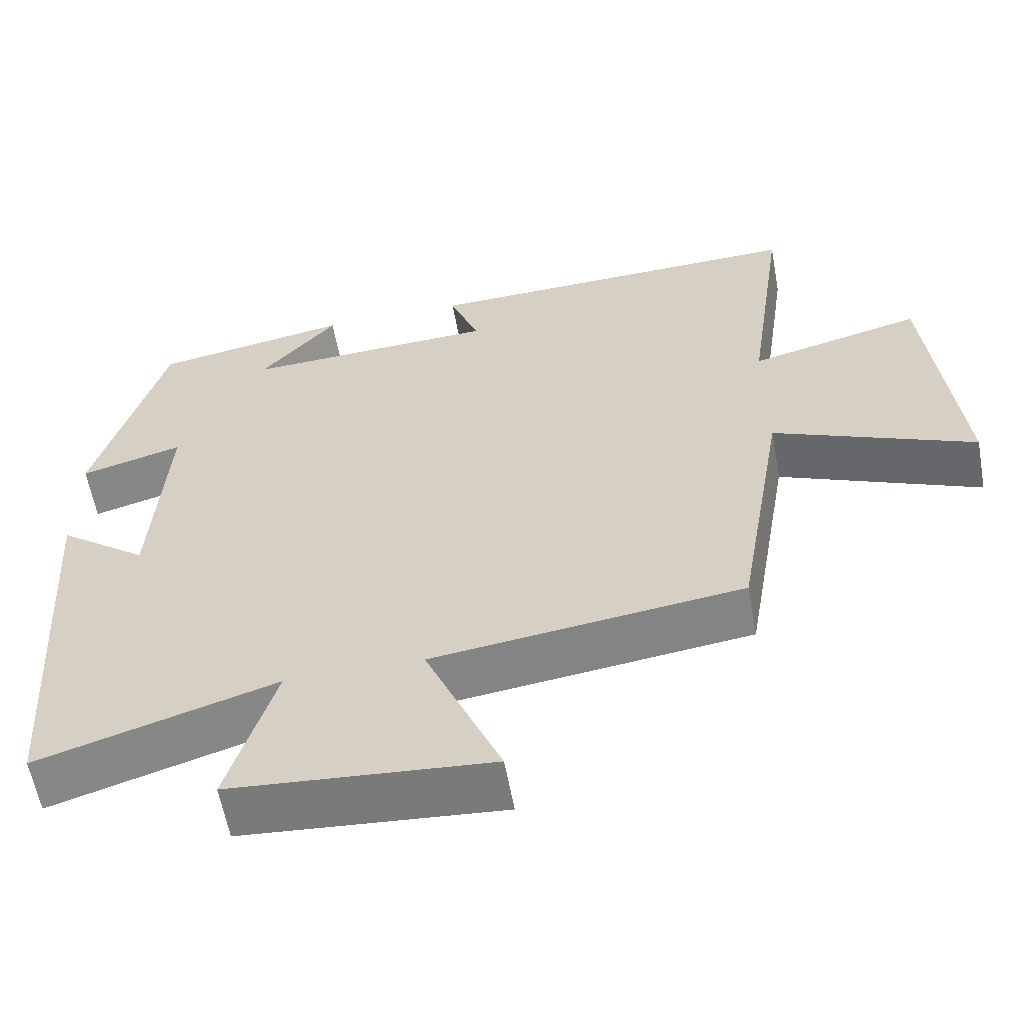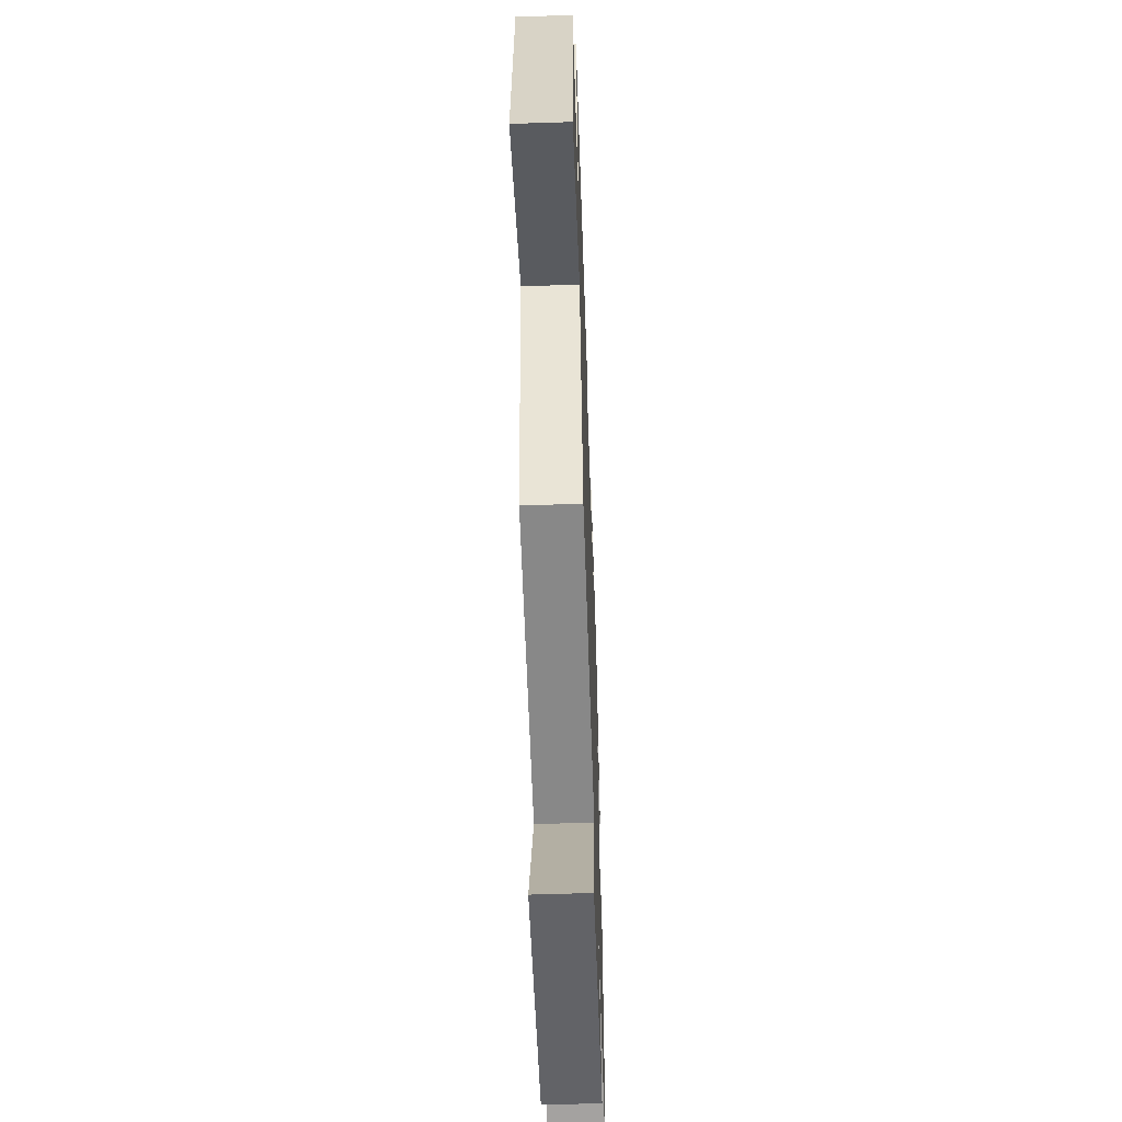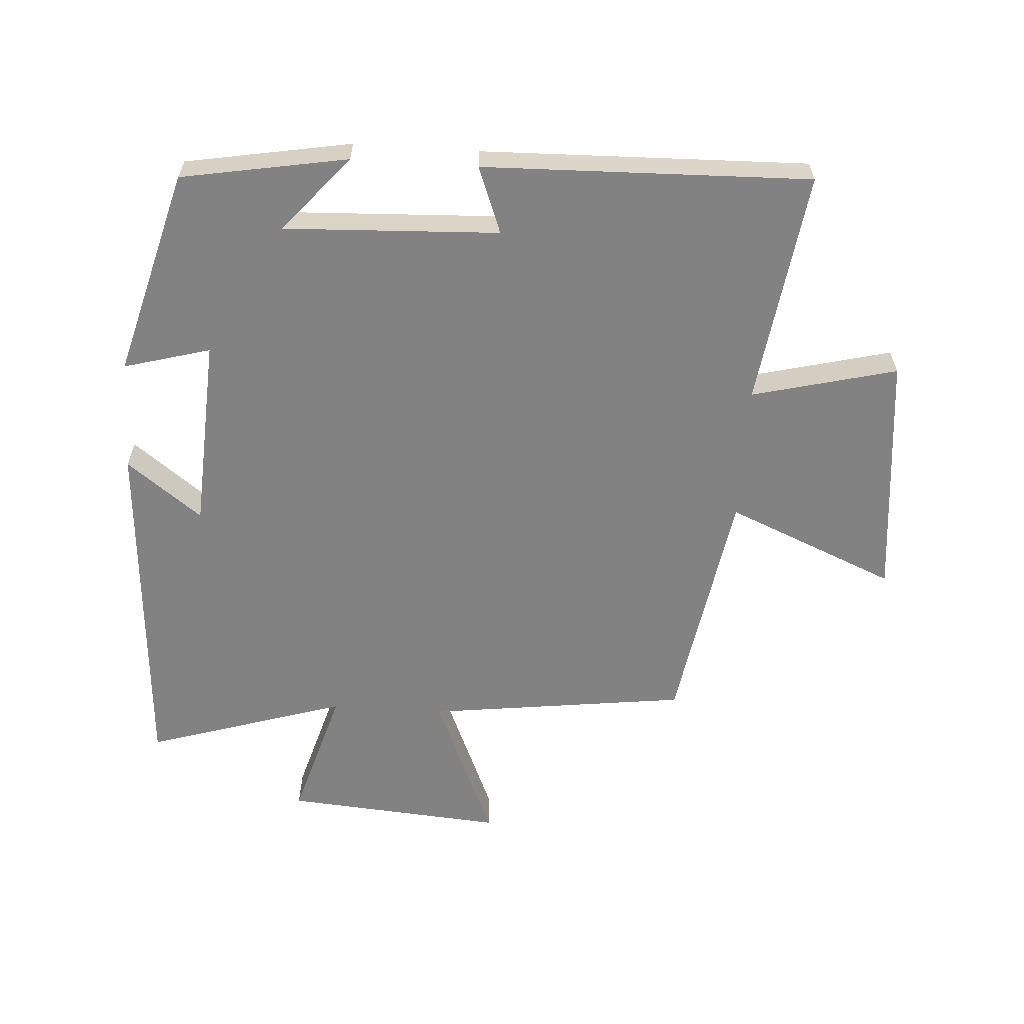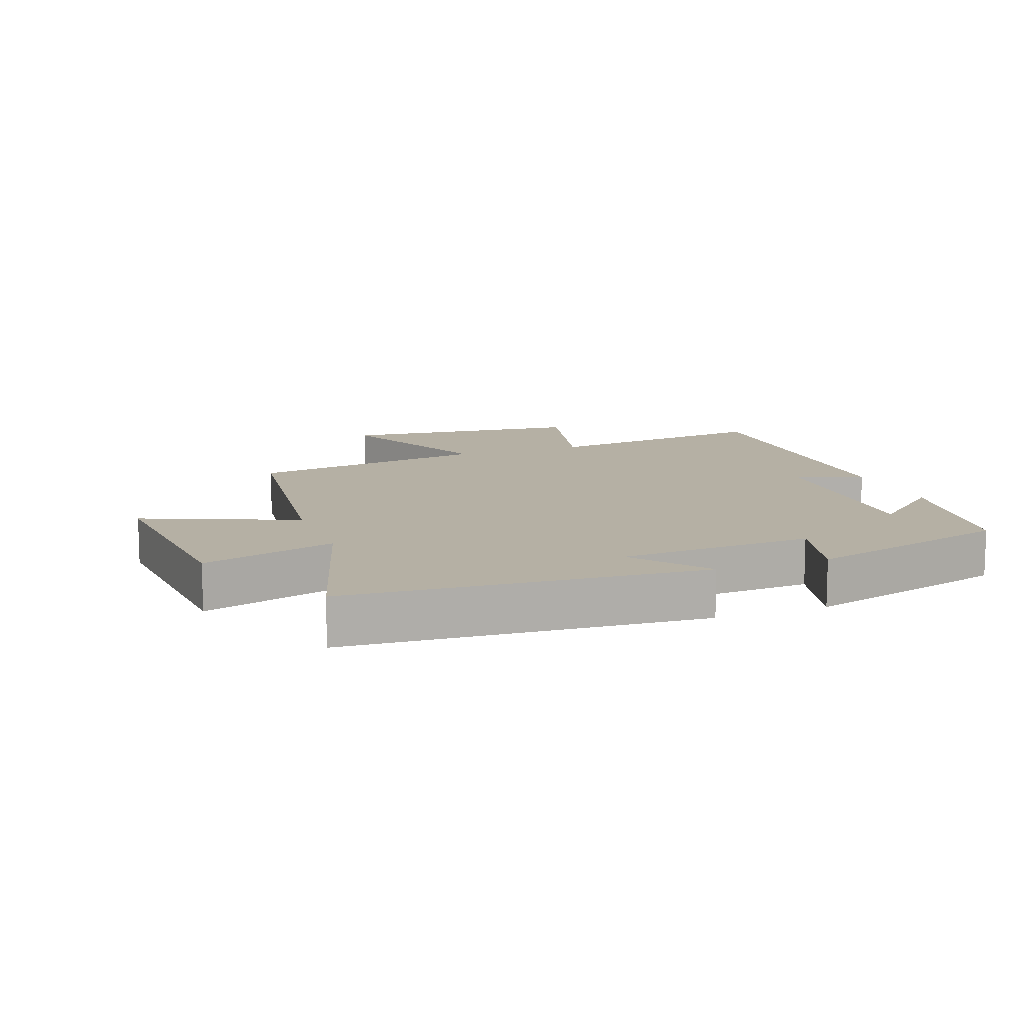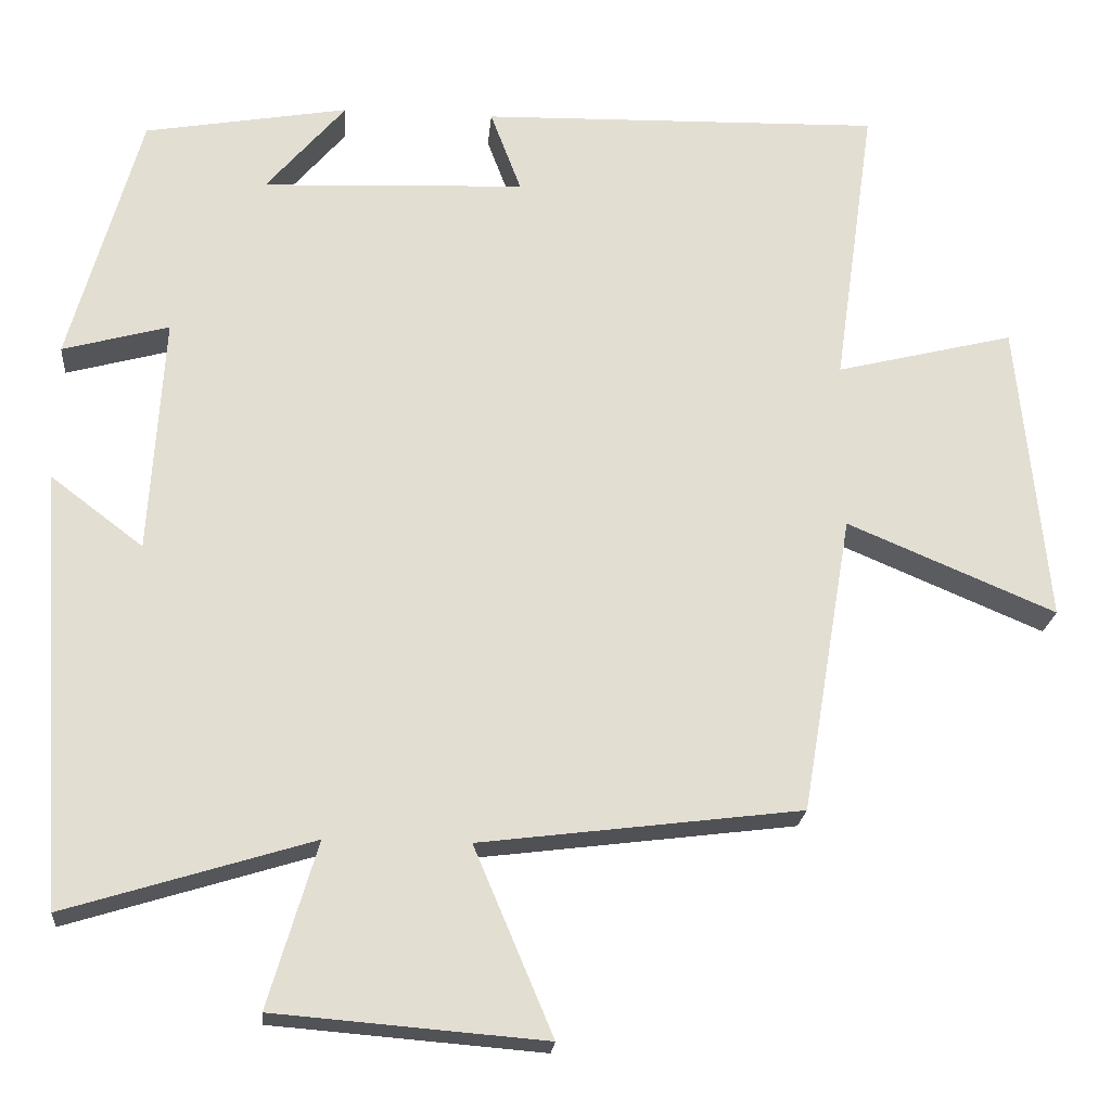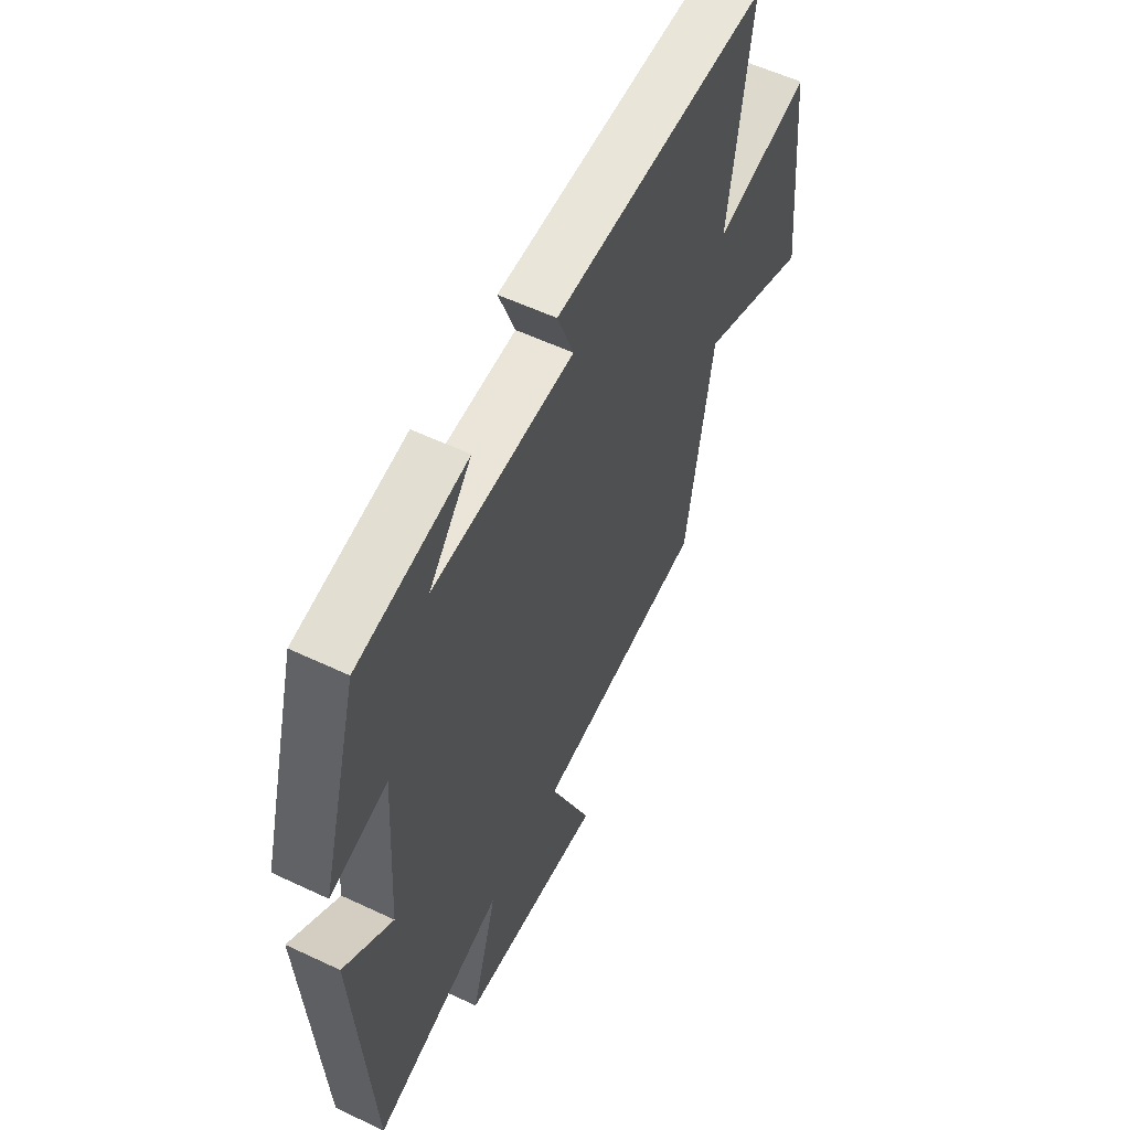
<metadata>
{"format":"obj","ext":"obj","renderer":"f3d","projection":"perspective","resolution":1024,"background":"white","views":[{"elev":-59.6,"azim":10.3,"up":"+Z"},{"elev":-55.7,"azim":92.0,"up":"+Z"},{"elev":-60.7,"azim":-3.6,"up":"+Y"},{"elev":11.6,"azim":-110.4,"up":"+Y"},{"elev":-21.6,"azim":-5.0,"up":"+Z"},{"elev":56.7,"azim":-63.7,"up":"+Z"}]}
</metadata>
<code>
v 0.436 0.07 -0.449
v 0.029 0.07 -0.5
v 0.129 0.07 -0.737
v -0.213 0.07 -0.709
v -0.151 0.07 -0.5
v -0.463 0.07 -0.596
v -0.5 0.07 -0.043
v -0.383 0.07 -0.132
v -0.365 0.07 0.17
v -0.5 0.07 0.133
v -0.41 0.07 0.455
v -0.151 0.07 0.5
v -0.252 0.07 0.382
v 0.082 0.07 0.396
v 0.043 0.07 0.5
v 0.552 0.07 0.512
v 0.5 0.07 0.146
v 0.726 0.07 0.202
v 0.764 0.07 -0.182
v 0.5 0.07 -0.07
v 0.436 0 -0.449
v 0.029 0 -0.5
v 0.129 0 -0.737
v -0.213 0 -0.709
v -0.151 0 -0.5
v -0.463 0 -0.596
v -0.5 0 -0.043
v -0.383 0 -0.132
v -0.365 0 0.17
v -0.5 0 0.133
v -0.41 0 0.455
v -0.151 0 0.5
v -0.252 0 0.382
v 0.082 0 0.396
v 0.043 0 0.5
v 0.552 0 0.512
v 0.5 0 0.146
v 0.726 0 0.202
v 0.764 0 -0.182
v 0.5 0 -0.07
f 17 18 19 20
f 17 20 1 2
f 14 15 16 17
f 13 14 17 2
f 10 11 12 13
f 9 10 13
f 8 9 13 2
f 5 6 7 8
f 5 8 2 3
f 3 4 5
f 40 39 38 37
f 22 21 40 37
f 37 36 35 34
f 22 37 34 33
f 33 32 31 30
f 33 30 29
f 22 33 29 28
f 28 27 26 25
f 23 22 28 25
f 25 24 23
f 1 21 22 2
f 2 22 23 3
f 3 23 24 4
f 4 24 25 5
f 5 25 26 6
f 6 26 27 7
f 7 27 28 8
f 8 28 29 9
f 9 29 30 10
f 10 30 31 11
f 11 31 32 12
f 12 32 33 13
f 13 33 34 14
f 14 34 35 15
f 15 35 36 16
f 16 36 37 17
f 17 37 38 18
f 18 38 39 19
f 19 39 40 20
f 20 40 21 1

</code>
